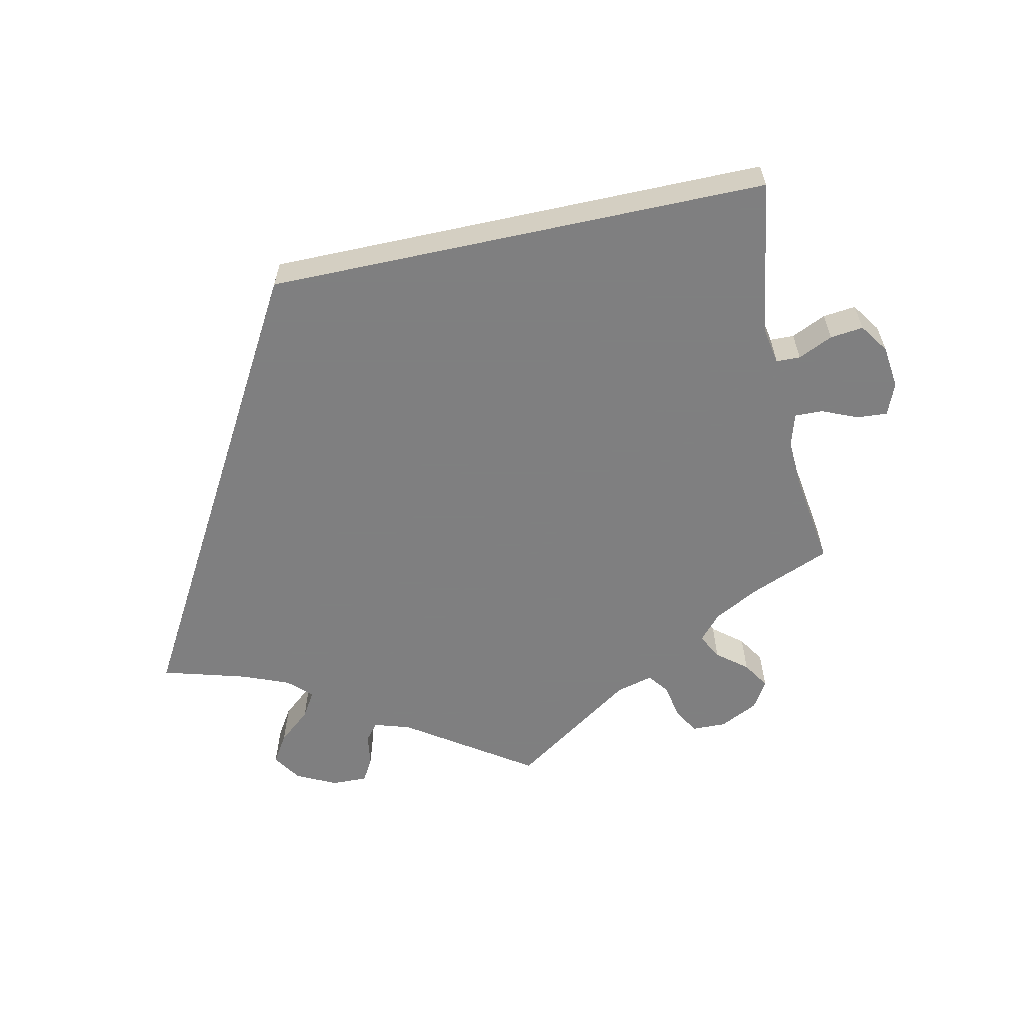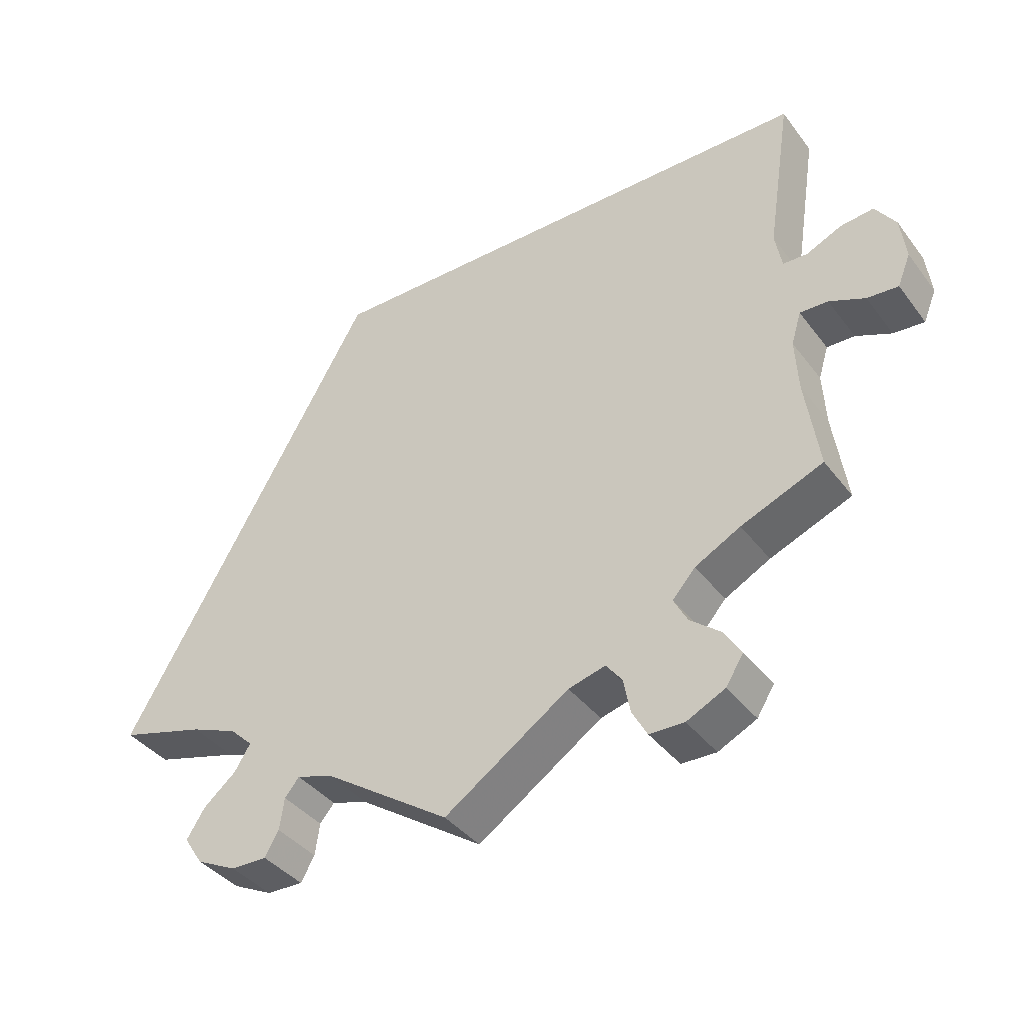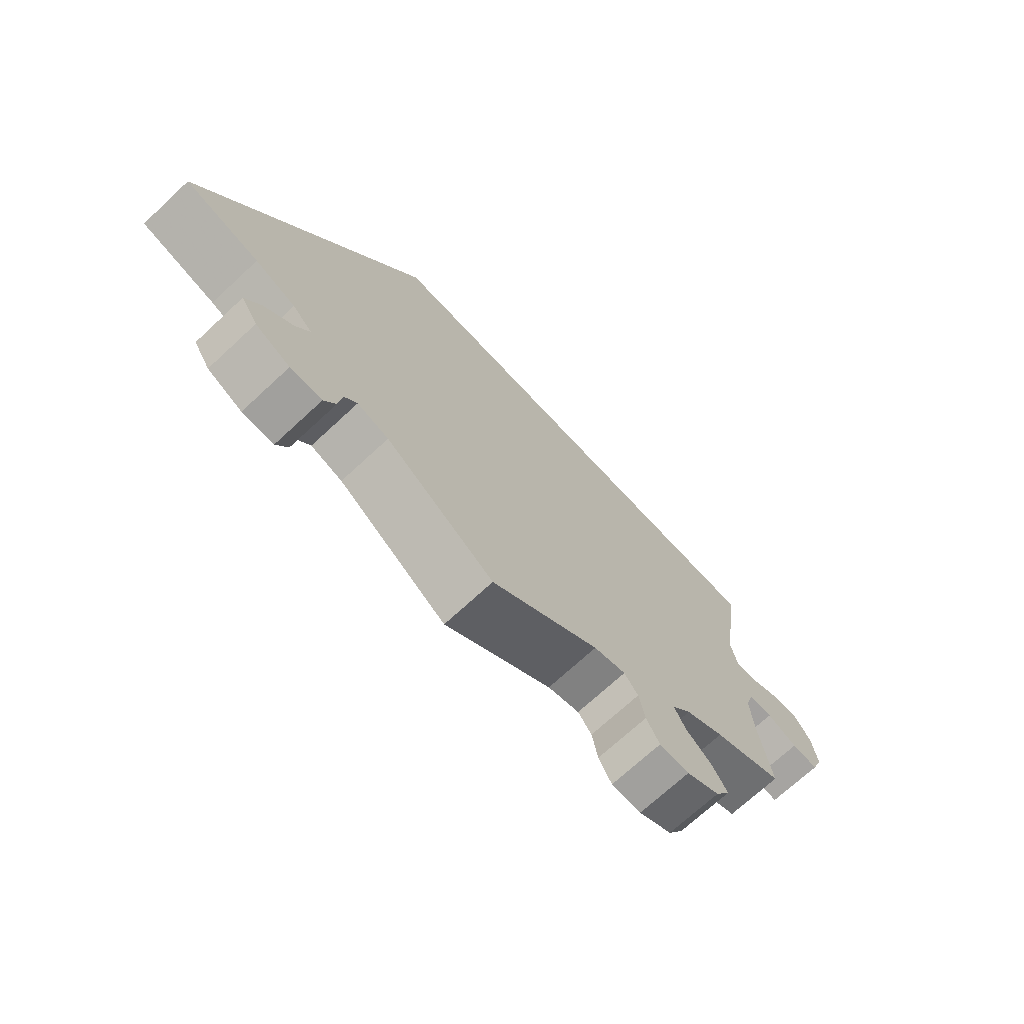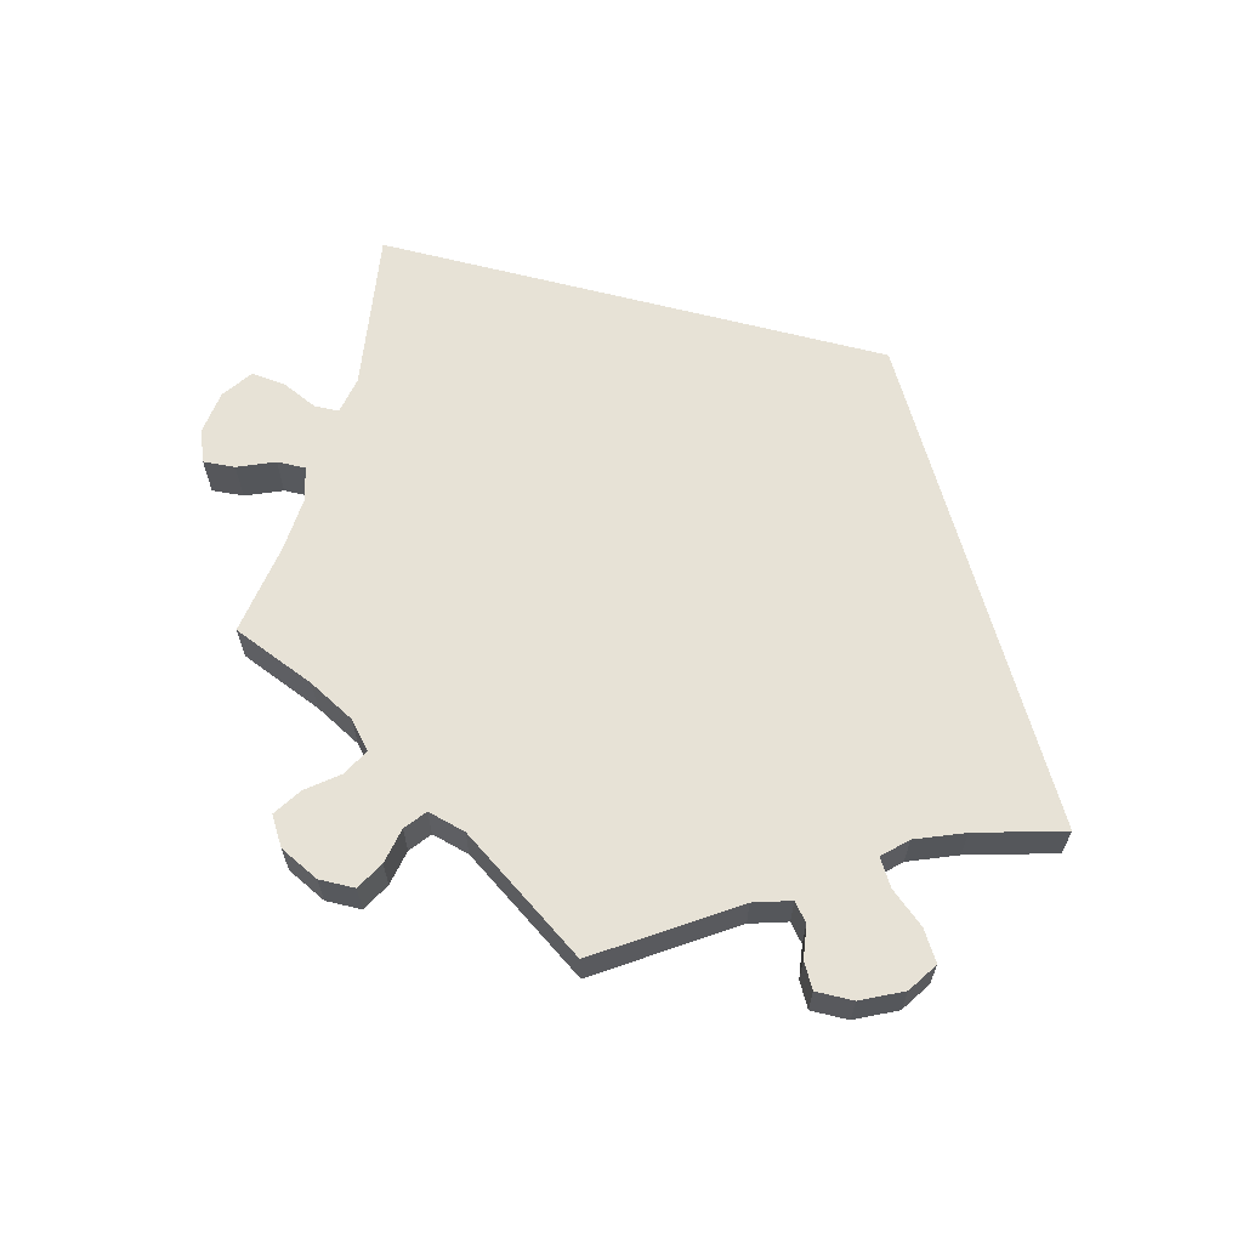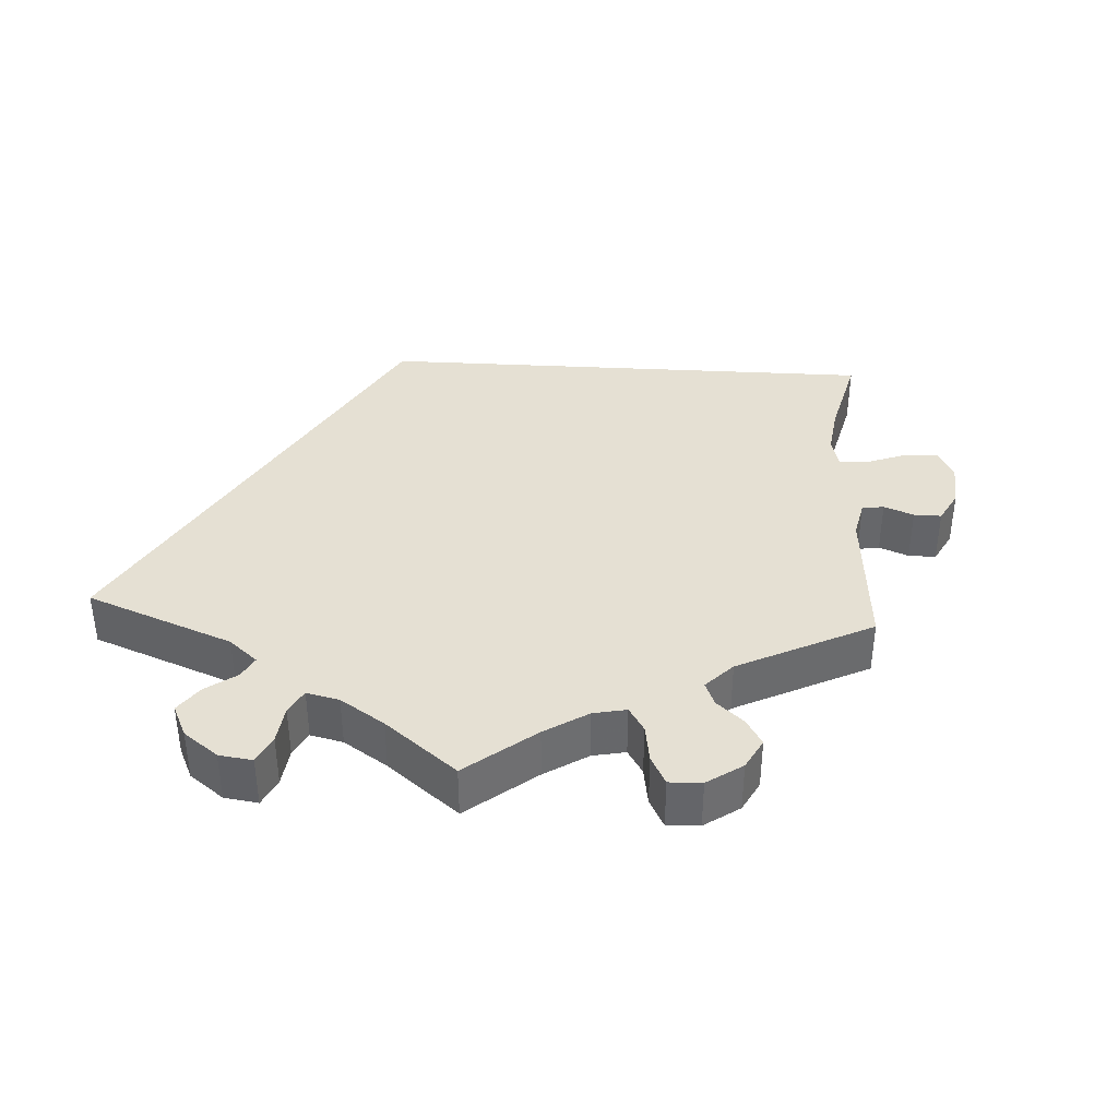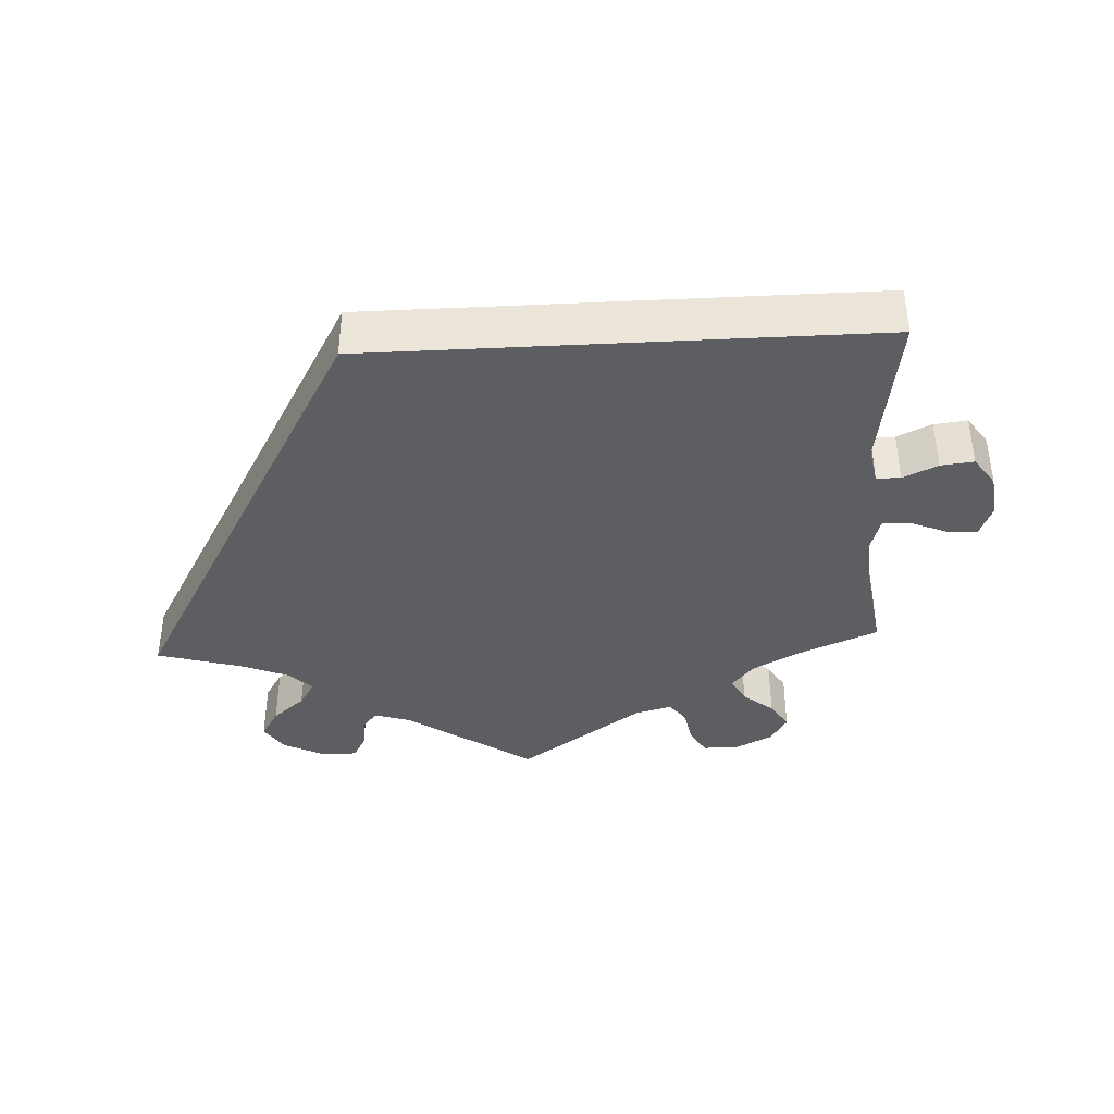
<metadata>
{"format":"obj","ext":"obj","renderer":"f3d","projection":"perspective","resolution":1024,"background":"white","views":[{"elev":-59.9,"azim":12.2,"up":"+Y"},{"elev":-39.0,"azim":33.1,"up":"+Z"},{"elev":-70.9,"azim":-47.1,"up":"+Z"},{"elev":63.0,"azim":-165.2,"up":"+Y"},{"elev":38.2,"azim":123.3,"up":"+Y"},{"elev":-39.2,"azim":3.1,"up":"+Y"}]}
</metadata>
<code>
v 0.501 0.07 0.289
v 0.469 0.07 0.082
v 0.478 0.07 0.033
v 0.51 0.07 0.032
v 0.556 0.07 0.053
v 0.6 0.07 0.058
v 0.627 0.07 0.019
v 0.634 0.07 -0.038
v 0.617 0.07 -0.08
v 0.576 0.07 -0.077
v 0.529 0.07 -0.057
v 0.492 0.07 -0.056
v 0.479 0.07 -0.099
v 0.483 0.07 -0.169
v 0.501 0.07 -0.289
v 0.393 0.07 -0.333
v 0.333 0.07 -0.365
v 0.303 0.07 -0.399
v 0.321 0.07 -0.433
v 0.361 0.07 -0.465
v 0.384 0.07 -0.501
v 0.361 0.07 -0.538
v 0.31 0.07 -0.563
v 0.264 0.07 -0.562
v 0.244 0.07 -0.526
v 0.235 0.07 -0.48
v 0.214 0.07 -0.453
v 0.165 0.07 -0.466
v 0 0.07 -0.578
v -0.166 0.07 -0.466
v -0.214 0.07 -0.451
v -0.233 0.07 -0.474
v -0.239 0.07 -0.516
v -0.257 0.07 -0.548
v -0.305 0.07 -0.547
v -0.358 0.07 -0.521
v -0.383 0.07 -0.483
v -0.359 0.07 -0.445
v -0.316 0.07 -0.409
v -0.295 0.07 -0.375
v -0.325 0.07 -0.346
v -0.387 0.07 -0.321
v -0.5 0.07 -0.289
v -0.167 0.07 0.289
v 0.501 0 0.289
v 0.469 0 0.082
v 0.478 0 0.033
v 0.51 0 0.032
v 0.556 0 0.053
v 0.6 0 0.058
v 0.627 0 0.019
v 0.634 0 -0.038
v 0.617 0 -0.08
v 0.576 0 -0.077
v 0.529 0 -0.057
v 0.492 0 -0.056
v 0.479 0 -0.099
v 0.483 0 -0.169
v 0.501 0 -0.289
v 0.393 0 -0.333
v 0.333 0 -0.365
v 0.303 0 -0.399
v 0.321 0 -0.433
v 0.361 0 -0.465
v 0.384 0 -0.501
v 0.361 0 -0.538
v 0.31 0 -0.563
v 0.264 0 -0.562
v 0.244 0 -0.526
v 0.235 0 -0.48
v 0.214 0 -0.453
v 0.165 0 -0.466
v 0 0 -0.578
v -0.166 0 -0.466
v -0.214 0 -0.451
v -0.233 0 -0.474
v -0.239 0 -0.516
v -0.257 0 -0.548
v -0.305 0 -0.547
v -0.358 0 -0.521
v -0.383 0 -0.483
v -0.359 0 -0.445
v -0.316 0 -0.409
v -0.295 0 -0.375
v -0.325 0 -0.346
v -0.387 0 -0.321
v -0.5 0 -0.289
v -0.167 0 0.289
f 42 43 44 1
f 41 42 1 2
f 40 41 2 3
f 39 40 3 4
f 32 33 34 35
f 31 32 35 36
f 28 29 30
f 27 28 30 31
f 23 24 25 26
f 23 26 27
f 22 23 27
f 19 20 21 22
f 18 19 22 27
f 17 18 27 31
f 14 15 16
f 13 14 16 17
f 12 13 17 31
f 8 9 10 11
f 8 11 12
f 7 8 12
f 6 7 12
f 36 37 38 39
f 12 31 36 39
f 6 12 39
f 4 5 6 39
f 45 88 87 86
f 46 45 86 85
f 47 46 85 84
f 48 47 84 83
f 79 78 77 76
f 80 79 76 75
f 74 73 72
f 75 74 72 71
f 70 69 68 67
f 71 70 67
f 71 67 66
f 66 65 64 63
f 71 66 63 62
f 75 71 62 61
f 60 59 58
f 61 60 58 57
f 75 61 57 56
f 55 54 53 52
f 56 55 52
f 56 52 51
f 56 51 50
f 83 82 81 80
f 83 80 75 56
f 83 56 50
f 83 50 49 48
f 1 45 46 2
f 2 46 47 3
f 3 47 48 4
f 4 48 49 5
f 5 49 50 6
f 6 50 51 7
f 7 51 52 8
f 8 52 53 9
f 9 53 54 10
f 10 54 55 11
f 11 55 56 12
f 12 56 57 13
f 13 57 58 14
f 14 58 59 15
f 15 59 60 16
f 16 60 61 17
f 17 61 62 18
f 18 62 63 19
f 19 63 64 20
f 20 64 65 21
f 21 65 66 22
f 22 66 67 23
f 23 67 68 24
f 24 68 69 25
f 25 69 70 26
f 26 70 71 27
f 27 71 72 28
f 28 72 73 29
f 29 73 74 30
f 30 74 75 31
f 31 75 76 32
f 32 76 77 33
f 33 77 78 34
f 34 78 79 35
f 35 79 80 36
f 36 80 81 37
f 37 81 82 38
f 38 82 83 39
f 39 83 84 40
f 40 84 85 41
f 41 85 86 42
f 42 86 87 43
f 43 87 88 44
f 44 88 45 1

</code>
